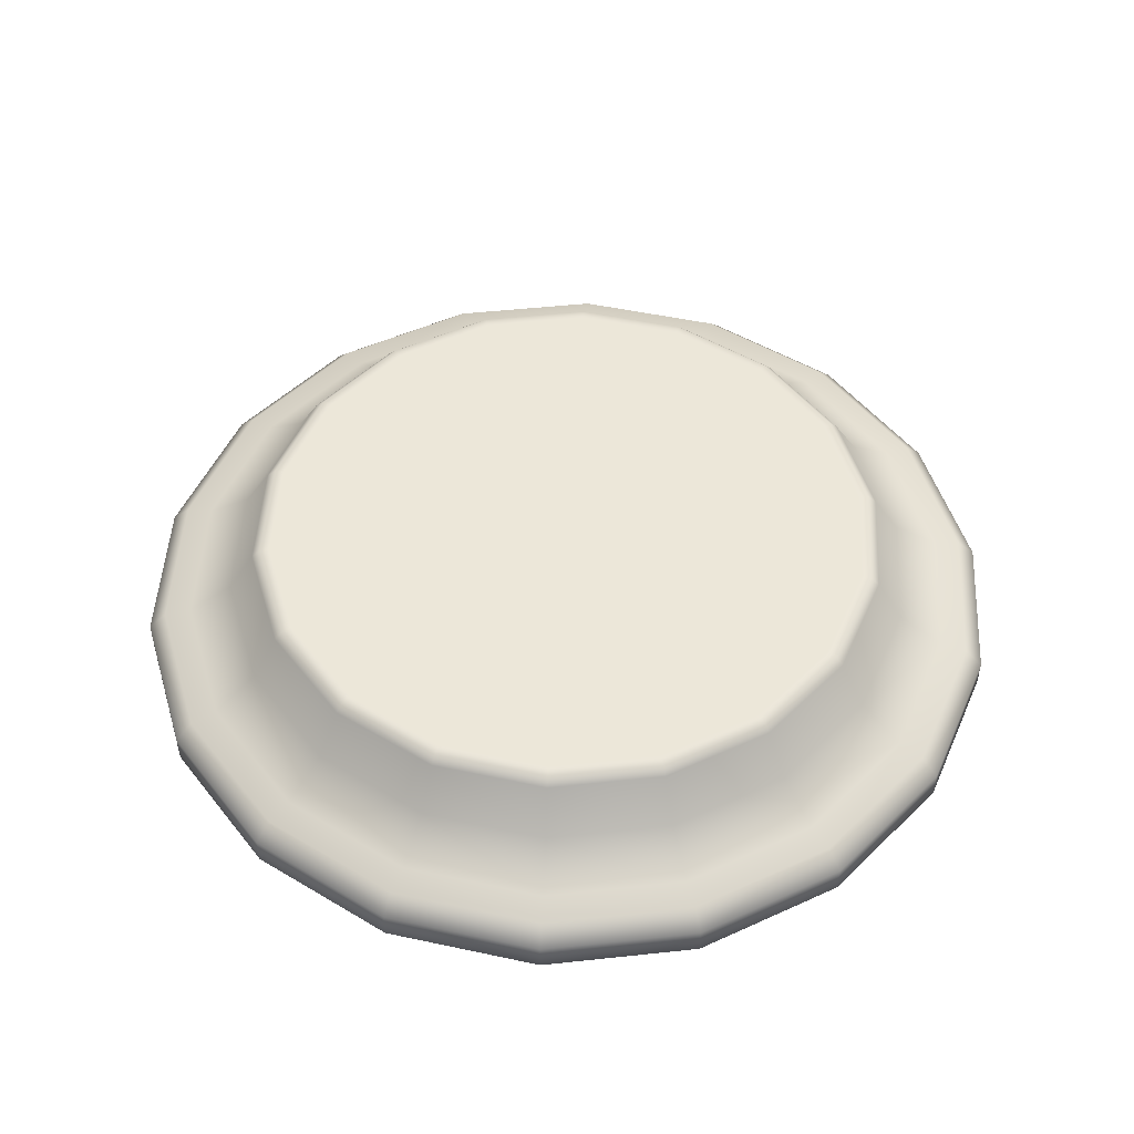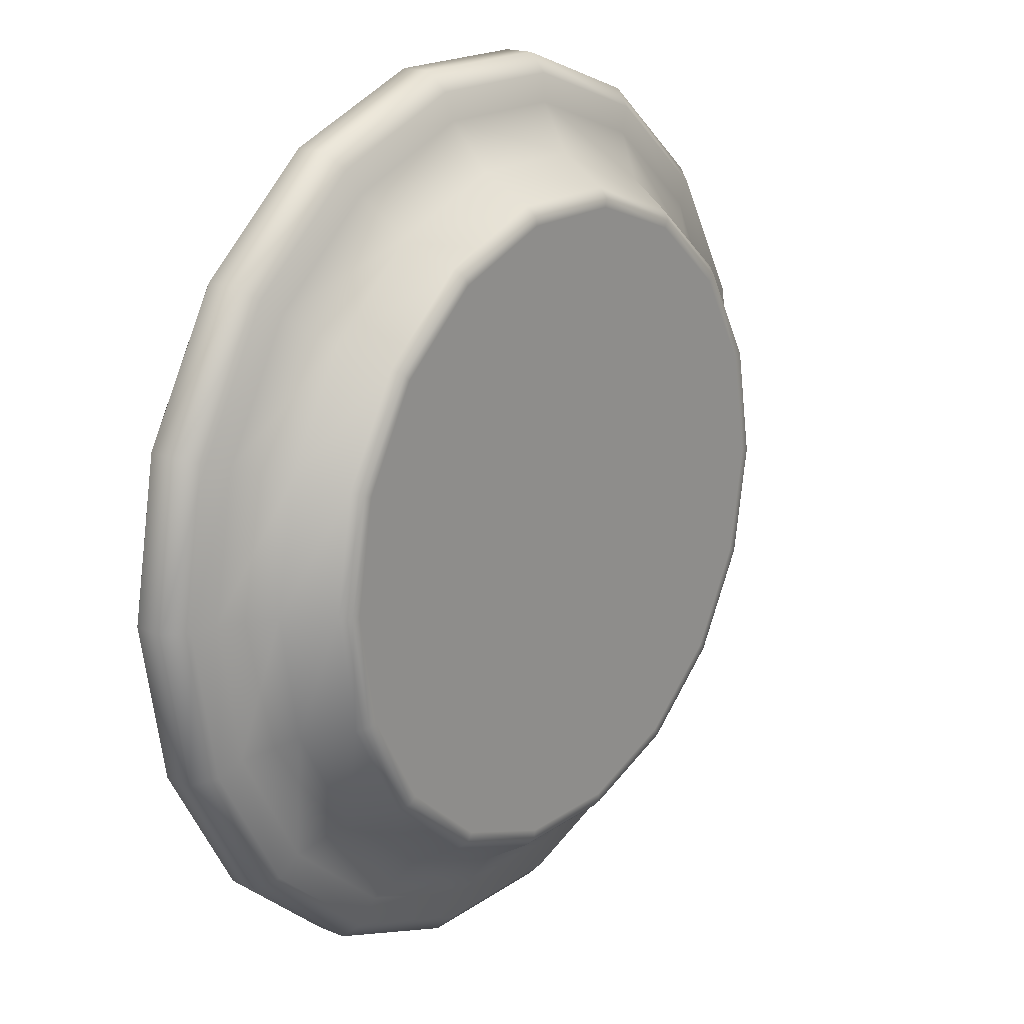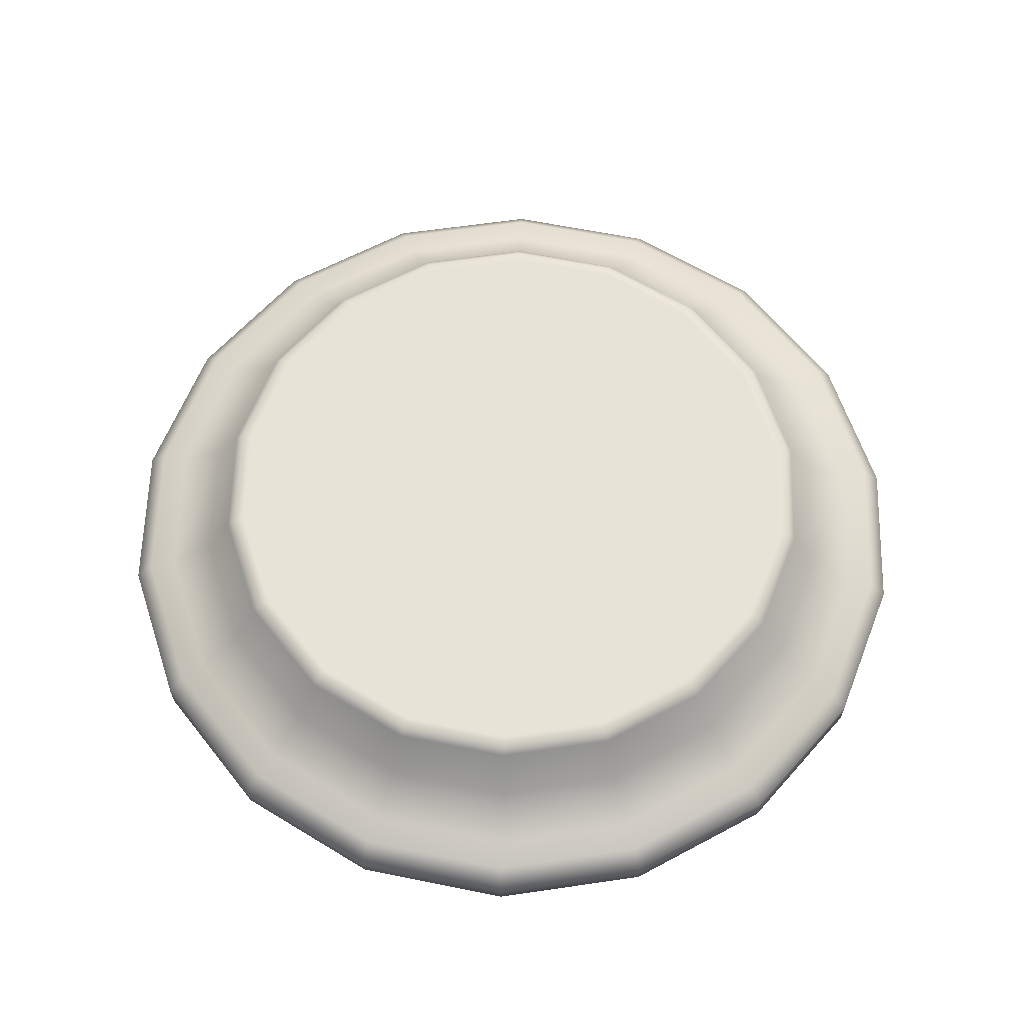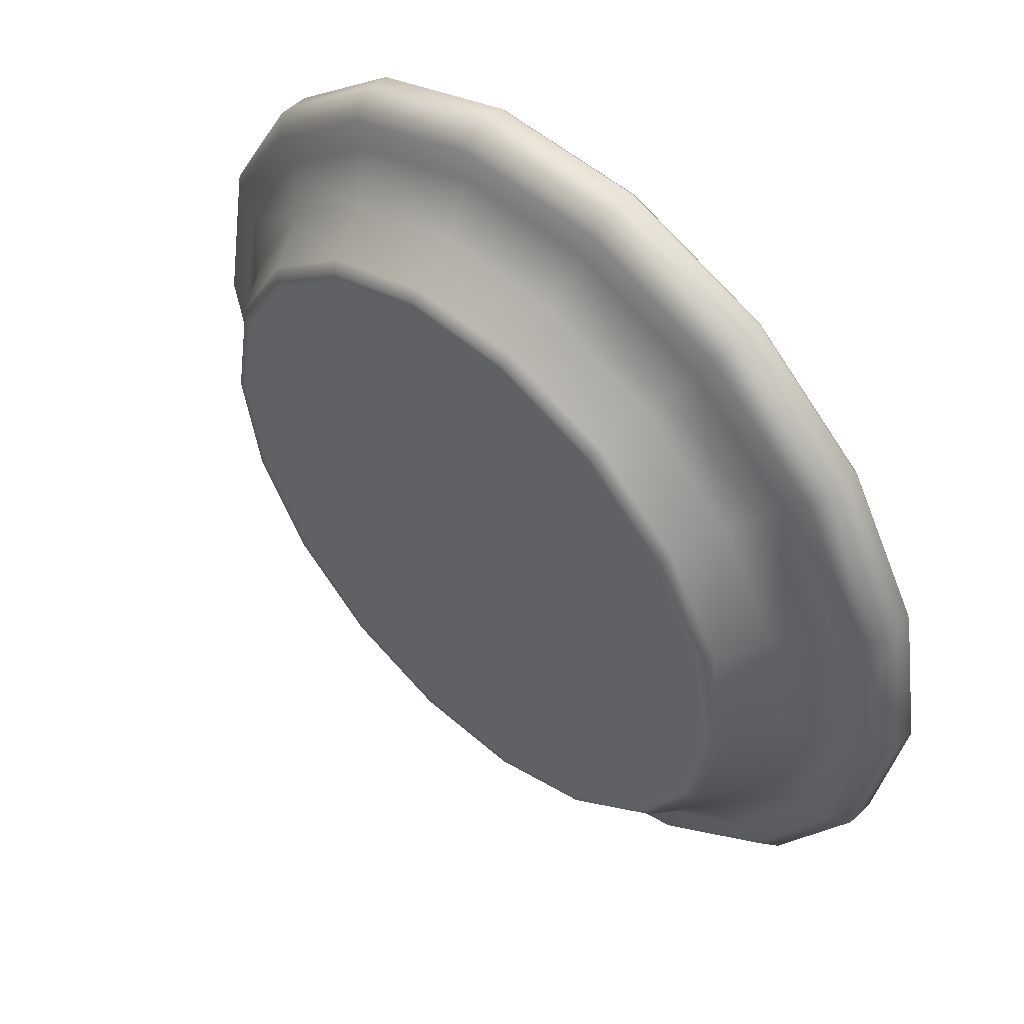
<metadata>
{"format":"obj","ext":"obj","renderer":"f3d","projection":"perspective","resolution":1024,"background":"white","views":[{"elev":49.8,"azim":-146.7,"up":"+Y"},{"elev":18.7,"azim":127.7,"up":"+Z"},{"elev":62.7,"azim":51.6,"up":"+Y"},{"elev":51.5,"azim":-136.3,"up":"+Z"}]}
</metadata>
<code>
o mesh8/mesh8-geometry#mesh8-geometry
v -0.75 -0.3167 -0.1217
v -0.759 -0.3264 -0.07072
v -0.759 -0.3167 -0.07072
v -0.75 -0.3264 -0.1217
v -0.75 -0.3264 -0.01974
v -0.7443 -0.3107 -0.1196
v -0.7486 -0.3279 -0.1212
v -0.7241 -0.3167 -0.1665
v -0.7575 -0.3279 -0.07072
v -0.75 -0.3167 -0.01974
v -0.7195 -0.3107 -0.1626
v -0.7529 -0.3107 -0.07072
v -0.723 -0.3279 -0.1656
v -0.7241 -0.3264 -0.1665
v -0.7486 -0.3279 -0.02026
v -0.7241 -0.3264 0.02508
v -0.7125 -0.3092 -0.1568
v -0.7358 -0.3092 -0.1165
v -0.6845 -0.3167 -0.1998
v -0.6814 -0.3107 -0.1945
v -0.723 -0.3279 0.02411
v -0.7241 -0.3167 0.02508
v -0.7443 -0.3107 -0.02182
v -0.6769 -0.3092 -0.1867
v -0.7438 -0.3092 -0.07072
v -0.6356 -0.3279 0.07457
v -0.6837 -0.3279 -0.1985
v -0.6845 -0.3264 -0.1998
v -0.6845 -0.3264 0.05836
v -0.6693 -0.2987 -0.1735
v -0.7009 -0.2987 -0.147
v -0.7215 -0.2987 -0.1113
v -0.4713 -0.3279 -0.02026
v -0.6356 -0.3279 -0.216
v -0.6348 -0.3107 -0.2115
v -0.6358 -0.3167 -0.2175
v -0.6332 -0.3092 -0.2026
v -0.6837 -0.3279 0.05704
v -0.6845 -0.3167 0.05836
v -0.7195 -0.3107 0.02118
v -0.7358 -0.3092 -0.02493
v -0.6306 -0.2987 -0.1876
v -0.7286 -0.2987 -0.07072
v -0.5362 -0.3279 0.05704
v -0.5362 -0.3279 -0.1985
v -0.6358 -0.3264 -0.2175
v -0.6358 -0.3264 0.07606
v -0.629 -0.2838 -0.1786
v -0.6647 -0.2838 -0.1656
v -0.6939 -0.2838 -0.1412
v -0.7129 -0.2838 -0.1082
v -0.4969 -0.3279 0.02411
v -0.5843 -0.3279 0.07457
v -0.4713 -0.3279 -0.1212
v -0.5843 -0.3279 -0.216
v -0.5851 -0.3107 -0.2115
v -0.5867 -0.3092 -0.2026
v -0.5841 -0.3167 -0.2175
v -0.5893 -0.2987 -0.1876
v -0.5841 -0.3264 0.07606
v -0.6814 -0.3107 0.0531
v -0.6358 -0.3167 0.07606
v -0.7125 -0.3092 0.01533
v -0.7215 -0.2987 -0.03012
v -0.5909 -0.2838 -0.1786
v -0.7195 -0.2838 -0.07072
v -0.4699 -0.3264 -0.01974
v -0.4958 -0.3264 0.02508
v -0.5354 -0.3264 0.05836
v -0.4969 -0.3279 -0.1656
v -0.4624 -0.3279 -0.07072
v -0.5841 -0.3264 -0.2175
v -0.5915 -0.2808 -0.1757
v -0.6285 -0.2808 -0.1757
v -0.6632 -0.2808 -0.163
v -0.6916 -0.2808 -0.1392
v -0.7101 -0.2808 -0.1072
v -0.4609 -0.3264 -0.07072
v -0.5354 -0.3264 -0.1998
v -0.4958 -0.3264 -0.1665
v -0.4699 -0.3264 -0.1217
v -0.5385 -0.3107 -0.1945
v -0.543 -0.3092 -0.1867
v -0.5506 -0.2987 -0.1735
v -0.5354 -0.3167 -0.1998
v -0.5552 -0.2838 -0.1656
v -0.5841 -0.3167 0.07606
v -0.6769 -0.3092 0.04521
v -0.6348 -0.3107 0.07008
v -0.7009 -0.2987 0.005574
v -0.7129 -0.2838 -0.03324
v -0.5567 -0.2808 -0.163
v -0.7165 -0.2808 -0.07072
v -0.4958 -0.3167 0.02508
v -0.4699 -0.3167 -0.01974
v -0.5354 -0.3167 0.05836
v -0.5582 -0.2808 -0.1604
v -0.592 -0.2808 -0.1727
v -0.6279 -0.2808 -0.1727
v -0.6617 -0.2808 -0.1604
v -0.6893 -0.2808 -0.1373
v -0.7072 -0.2808 -0.1061
v -0.4609 -0.3167 -0.07072
v -0.4958 -0.3167 -0.1665
v -0.4699 -0.3167 -0.1217
v -0.5004 -0.3107 -0.1626
v -0.5074 -0.3092 -0.1568
v -0.519 -0.2987 -0.147
v -0.526 -0.2838 -0.1412
v -0.5283 -0.2808 -0.1392
v -0.5851 -0.3107 0.07008
v -0.6693 -0.2987 0.03207
v -0.6332 -0.3092 0.06112
v -0.6939 -0.2838 -0.000279
v -0.7101 -0.2808 -0.03428
v -0.5307 -0.2808 -0.1373
v -0.7135 -0.2808 -0.07072
v -0.5004 -0.3107 0.02118
v -0.5385 -0.3107 0.0531
v -0.4756 -0.3107 -0.02182
v -0.7072 -0.2808 -0.03532
v -0.467 -0.3107 -0.07072
v -0.4756 -0.3107 -0.1196
v -0.4842 -0.3092 -0.1165
v -0.4984 -0.2987 -0.1113
v -0.507 -0.2838 -0.1082
v -0.5098 -0.2808 -0.1072
v -0.5127 -0.2808 -0.1061
v -0.5867 -0.3092 0.06112
v -0.6647 -0.2838 0.02419
v -0.6306 -0.2987 0.04617
v -0.6916 -0.2808 -0.00223
v -0.5074 -0.3092 0.01533
v -0.543 -0.3092 0.04521
v -0.4842 -0.3092 -0.02493
v -0.5064 -0.2808 -0.07072
v -0.6617 -0.2808 0.01893
v -0.4761 -0.3092 -0.07072
v -0.4913 -0.2987 -0.07072
v -0.5004 -0.2838 -0.07072
v -0.5034 -0.2808 -0.07072
v -0.5307 -0.2808 -0.004181
v -0.5893 -0.2987 0.04617
v -0.6632 -0.2808 0.02156
v -0.629 -0.2838 0.0372
v -0.6893 -0.2808 -0.004181
v -0.519 -0.2987 0.005574
v -0.5506 -0.2987 0.03207
v -0.4984 -0.2987 -0.03012
v -0.5127 -0.2808 -0.03532
v -0.592 -0.2808 0.03122
v -0.507 -0.2838 -0.03324
v -0.5098 -0.2808 -0.03428
v -0.5909 -0.2838 0.0372
v -0.6285 -0.2808 0.03421
v -0.6279 -0.2808 0.03122
v -0.5582 -0.2808 0.01893
v -0.526 -0.2838 -0.000279
v -0.5552 -0.2838 0.02419
v -0.5283 -0.2808 -0.00223
v -0.5915 -0.2808 0.03421
v -0.5567 -0.2808 0.02156
f 1 2 3
f 3 2 1
f 4 2 1
f 1 2 4
f 2 5 3
f 3 5 2
f 6 1 3
f 3 1 6
f 7 2 4
f 4 2 7
f 8 4 1
f 1 4 8
f 5 2 9
f 9 2 5
f 3 5 10
f 10 5 3
f 11 1 6
f 6 1 11
f 6 3 12
f 12 3 6
f 7 9 2
f 2 9 7
f 13 7 4
f 4 7 13
f 14 4 8
f 8 4 14
f 11 8 1
f 1 8 11
f 15 5 9
f 9 5 15
f 5 16 10
f 10 16 5
f 10 12 3
f 3 12 10
f 17 11 6
f 6 11 17
f 18 6 12
f 12 6 18
f 13 9 7
f 7 9 13
f 13 4 14
f 14 4 13
f 8 19 14
f 14 19 8
f 20 8 11
f 11 8 20
f 16 5 15
f 15 5 16
f 21 15 9
f 9 15 21
f 10 16 22
f 22 16 10
f 23 12 10
f 10 12 23
f 24 11 17
f 17 11 24
f 17 6 18
f 18 6 17
f 18 12 25
f 25 12 18
f 26 9 13
f 13 9 26
f 27 13 14
f 14 13 27
f 20 19 8
f 8 19 20
f 19 28 14
f 14 28 19
f 24 20 11
f 11 20 24
f 21 16 15
f 15 16 21
f 26 21 9
f 9 21 26
f 22 16 29
f 29 16 22
f 22 23 10
f 10 23 22
f 25 12 23
f 23 12 25
f 30 24 17
f 17 24 30
f 31 17 18
f 18 17 31
f 32 18 25
f 25 18 32
f 33 26 13
f 13 26 33
f 34 13 27
f 27 13 34
f 27 14 28
f 28 14 27
f 35 19 20
f 20 19 35
f 19 36 28
f 28 36 19
f 37 20 24
f 24 20 37
f 29 16 21
f 21 16 29
f 26 38 21
f 21 38 26
f 39 22 29
f 29 22 39
f 40 23 22
f 22 23 40
f 41 25 23
f 23 25 41
f 42 24 30
f 30 24 42
f 30 17 31
f 31 17 30
f 31 18 32
f 32 18 31
f 32 25 43
f 43 25 32
f 33 44 26
f 26 44 33
f 33 13 45
f 45 13 33
f 45 13 34
f 34 13 45
f 34 27 28
f 28 27 34
f 35 36 19
f 19 36 35
f 37 35 20
f 20 35 37
f 36 46 28
f 28 46 36
f 42 37 24
f 24 37 42
f 38 29 21
f 21 29 38
f 26 47 38
f 38 47 26
f 39 40 22
f 22 40 39
f 39 29 47
f 47 29 39
f 40 41 23
f 23 41 40
f 43 25 41
f 41 25 43
f 48 42 30
f 30 42 48
f 49 30 31
f 31 30 49
f 31 32 50
f 50 32 31
f 32 43 51
f 51 43 32
f 33 52 44
f 44 52 33
f 44 53 26
f 26 53 44
f 33 45 54
f 54 45 33
f 45 34 55
f 55 34 45
f 34 28 46
f 46 28 34
f 56 36 35
f 35 36 56
f 57 35 37
f 37 35 57
f 58 46 36
f 36 46 58
f 59 37 42
f 42 37 59
f 47 29 38
f 38 29 47
f 47 26 60
f 60 26 47
f 61 40 39
f 39 40 61
f 62 39 47
f 47 39 62
f 63 41 40
f 40 41 63
f 64 43 41
f 41 43 64
f 65 42 48
f 48 42 65
f 48 30 49
f 49 30 48
f 50 49 31
f 31 49 50
f 50 32 51
f 51 32 50
f 51 43 66
f 66 43 51
f 67 52 33
f 33 52 67
f 68 44 52
f 52 44 68
f 69 53 44
f 44 53 69
f 60 26 53
f 53 26 60
f 54 45 70
f 70 45 54
f 71 33 54
f 54 33 71
f 46 55 34
f 34 55 46
f 45 55 72
f 72 55 45
f 56 58 36
f 36 58 56
f 56 35 57
f 57 35 56
f 57 37 59
f 59 37 57
f 58 72 46
f 46 72 58
f 65 59 42
f 42 59 65
f 62 47 60
f 60 47 62
f 61 63 40
f 40 63 61
f 62 61 39
f 39 61 62
f 63 64 41
f 41 64 63
f 66 43 64
f 64 43 66
f 73 65 48
f 48 65 73
f 74 48 49
f 49 48 74
f 75 49 50
f 50 49 75
f 76 50 51
f 51 50 76
f 77 51 66
f 66 51 77
f 67 68 52
f 52 68 67
f 78 67 33
f 33 67 78
f 68 69 44
f 44 69 68
f 69 60 53
f 53 60 69
f 70 45 79
f 79 45 70
f 54 70 80
f 80 70 54
f 78 33 71
f 71 33 78
f 71 54 81
f 81 54 71
f 72 55 46
f 46 55 72
f 79 45 72
f 72 45 79
f 82 58 56
f 56 58 82
f 83 56 57
f 57 56 83
f 84 57 59
f 59 57 84
f 85 72 58
f 58 72 85
f 86 59 65
f 65 59 86
f 62 60 87
f 87 60 62
f 88 63 61
f 61 63 88
f 89 61 62
f 62 61 89
f 90 64 63
f 63 64 90
f 66 64 91
f 91 64 66
f 92 65 73
f 73 65 92
f 73 48 74
f 74 48 73
f 74 49 75
f 75 49 74
f 75 50 76
f 76 50 75
f 76 51 77
f 77 51 76
f 77 66 93
f 93 66 77
f 67 94 68
f 68 94 67
f 78 95 67
f 67 95 78
f 96 69 68
f 68 69 96
f 87 60 69
f 69 60 87
f 80 70 79
f 79 70 80
f 81 54 80
f 80 54 81
f 78 71 81
f 81 71 78
f 85 79 72
f 72 79 85
f 85 58 82
f 82 58 85
f 82 56 83
f 83 56 82
f 83 57 84
f 84 57 83
f 86 84 59
f 59 84 86
f 86 65 92
f 92 65 86
f 87 89 62
f 62 89 87
f 88 90 63
f 63 90 88
f 89 88 61
f 61 88 89
f 91 64 90
f 90 64 91
f 91 93 66
f 66 93 91
f 92 73 97
f 97 73 92
f 73 74 98
f 98 74 73
f 99 74 75
f 75 74 99
f 100 75 76
f 76 75 100
f 101 76 77
f 77 76 101
f 102 77 93
f 93 77 102
f 95 94 67
f 67 94 95
f 96 68 94
f 94 68 96
f 103 95 78
f 78 95 103
f 87 69 96
f 96 69 87
f 104 80 79
f 79 80 104
f 80 105 81
f 81 105 80
f 81 103 78
f 78 103 81
f 104 79 85
f 85 79 104
f 106 85 82
f 82 85 106
f 107 82 83
f 83 82 107
f 108 83 84
f 84 83 108
f 109 84 86
f 86 84 109
f 110 86 92
f 92 86 110
f 87 111 89
f 89 111 87
f 112 90 88
f 88 90 112
f 113 88 89
f 89 88 113
f 91 90 114
f 114 90 91
f 115 93 91
f 91 93 115
f 97 73 98
f 98 73 97
f 116 92 97
f 97 92 116
f 98 74 99
f 99 74 98
f 99 75 100
f 100 75 99
f 100 76 101
f 101 76 100
f 101 77 102
f 102 77 101
f 102 93 117
f 117 93 102
f 95 118 94
f 94 118 95
f 94 119 96
f 96 119 94
f 103 120 95
f 95 120 103
f 96 111 87
f 87 111 96
f 104 105 80
f 80 105 104
f 105 103 81
f 81 103 105
f 104 85 106
f 106 85 104
f 106 82 107
f 107 82 106
f 107 83 108
f 108 83 107
f 109 108 84
f 84 108 109
f 109 86 110
f 110 86 109
f 110 92 116
f 116 92 110
f 111 113 89
f 89 113 111
f 114 90 112
f 112 90 114
f 113 112 88
f 88 112 113
f 114 115 91
f 91 115 114
f 115 117 93
f 93 117 115
f 116 97 98
f 98 97 116
f 98 99 100
f 100 99 98
f 100 101 102
f 102 101 100
f 121 102 117
f 117 102 121
f 95 120 118
f 118 120 95
f 94 118 119
f 119 118 94
f 96 119 111
f 111 119 96
f 103 122 120
f 120 122 103
f 105 104 123
f 123 104 105
f 103 105 122
f 122 105 103
f 123 104 106
f 106 104 123
f 124 106 107
f 107 106 124
f 125 107 108
f 108 107 125
f 108 109 126
f 126 109 108
f 127 109 110
f 110 109 127
f 128 110 116
f 116 110 128
f 111 129 113
f 113 129 111
f 130 114 112
f 112 114 130
f 131 112 113
f 113 112 131
f 132 115 114
f 114 115 132
f 121 117 115
f 115 117 121
f 116 98 100
f 100 98 116
f 100 102 121
f 121 102 100
f 120 133 118
f 118 133 120
f 118 134 119
f 119 134 118
f 119 129 111
f 111 129 119
f 122 135 120
f 120 135 122
f 122 105 123
f 123 105 122
f 123 106 124
f 124 106 123
f 124 107 125
f 125 107 124
f 108 126 125
f 125 126 108
f 126 109 127
f 127 109 126
f 127 110 128
f 128 110 127
f 136 128 116
f 116 128 136
f 129 131 113
f 113 131 129
f 130 132 114
f 114 132 130
f 130 112 131
f 131 112 130
f 132 121 115
f 115 121 132
f 116 100 137
f 137 100 116
f 137 100 121
f 121 100 137
f 120 135 133
f 133 135 120
f 118 133 134
f 134 133 118
f 119 134 129
f 129 134 119
f 122 138 135
f 135 138 122
f 122 123 138
f 138 123 122
f 123 124 138
f 138 124 123
f 124 125 139
f 139 125 124
f 125 126 140
f 140 126 125
f 141 126 127
f 127 126 141
f 136 127 128
f 128 127 136
f 136 116 142
f 142 116 136
f 129 143 131
f 131 143 129
f 144 132 130
f 130 132 144
f 130 131 145
f 145 131 130
f 146 121 132
f 132 121 146
f 116 137 142
f 142 137 116
f 137 121 146
f 146 121 137
f 135 147 133
f 133 147 135
f 133 148 134
f 134 148 133
f 134 143 129
f 129 143 134
f 138 149 135
f 135 149 138
f 138 124 139
f 139 124 138
f 125 140 139
f 139 140 125
f 140 126 141
f 141 126 140
f 141 127 136
f 136 127 141
f 136 142 150
f 150 142 136
f 145 131 143
f 143 131 145
f 144 146 132
f 132 146 144
f 145 144 130
f 130 144 145
f 142 137 151
f 151 137 142
f 137 146 144
f 144 146 137
f 135 149 147
f 147 149 135
f 133 147 148
f 148 147 133
f 134 148 143
f 143 148 134
f 138 139 149
f 149 139 138
f 140 152 139
f 139 152 140
f 140 141 153
f 153 141 140
f 141 136 150
f 150 136 141
f 153 150 142
f 142 150 153
f 145 143 154
f 154 143 145
f 155 144 145
f 145 144 155
f 151 137 156
f 156 137 151
f 142 151 157
f 157 151 142
f 155 137 144
f 144 137 155
f 149 158 147
f 147 158 149
f 159 148 147
f 147 148 159
f 154 143 148
f 148 143 154
f 139 152 149
f 149 152 139
f 140 153 152
f 152 153 140
f 141 150 153
f 153 150 141
f 153 142 160
f 160 142 153
f 155 145 154
f 154 145 155
f 156 137 155
f 155 137 156
f 161 151 156
f 156 151 161
f 162 157 151
f 151 157 162
f 160 142 157
f 157 142 160
f 152 158 149
f 149 158 152
f 159 147 158
f 158 147 159
f 154 148 159
f 159 148 154
f 152 153 160
f 160 153 152
f 155 154 161
f 161 154 155
f 161 156 155
f 155 156 161
f 162 151 161
f 161 151 162
f 160 157 162
f 162 157 160
f 152 160 158
f 158 160 152
f 158 162 159
f 159 162 158
f 159 161 154
f 154 161 159
f 159 162 161
f 161 162 159
f 158 160 162
f 162 160 158

</code>
